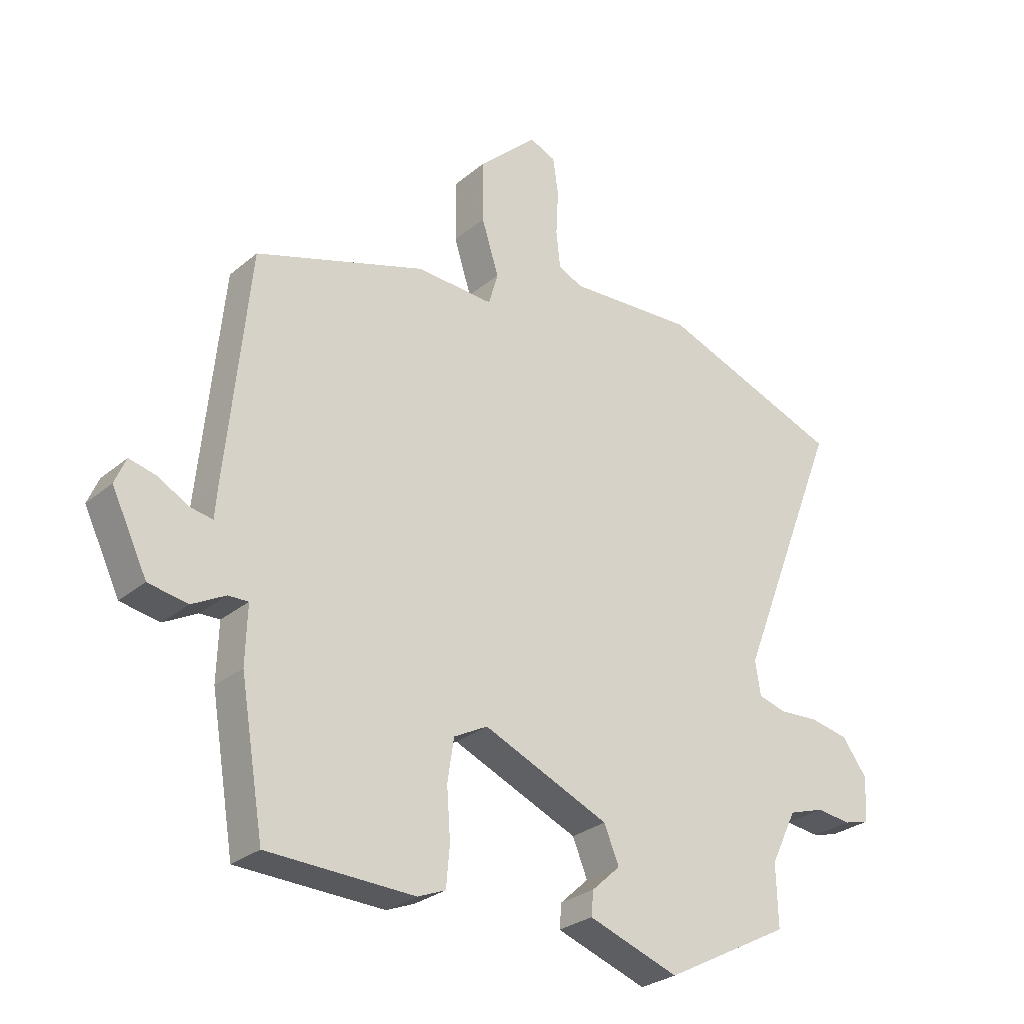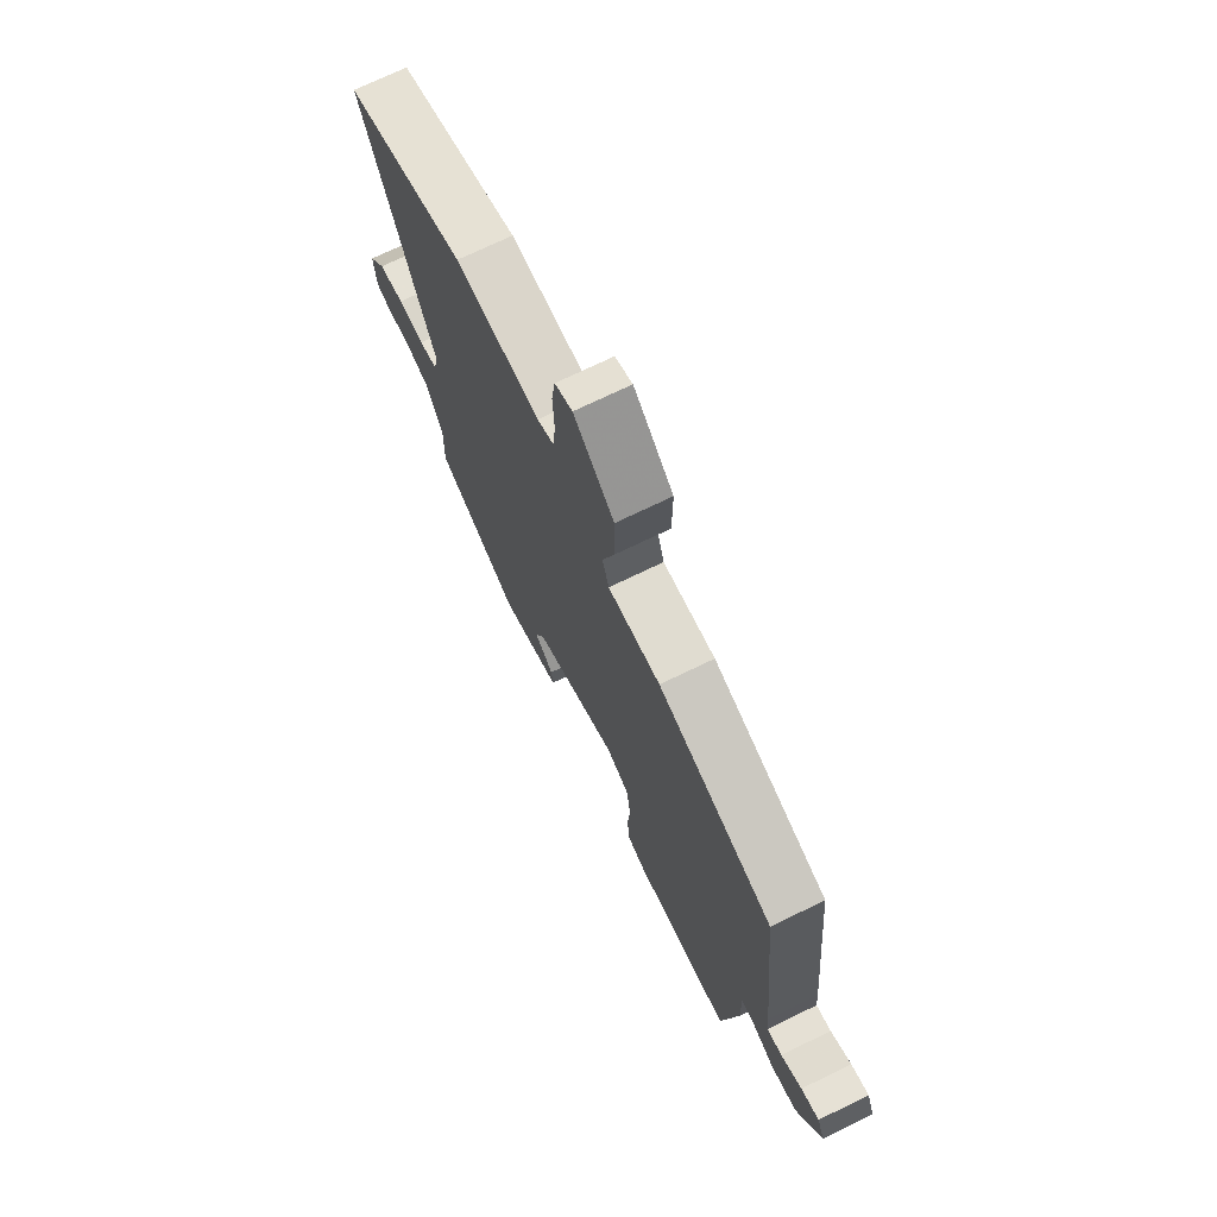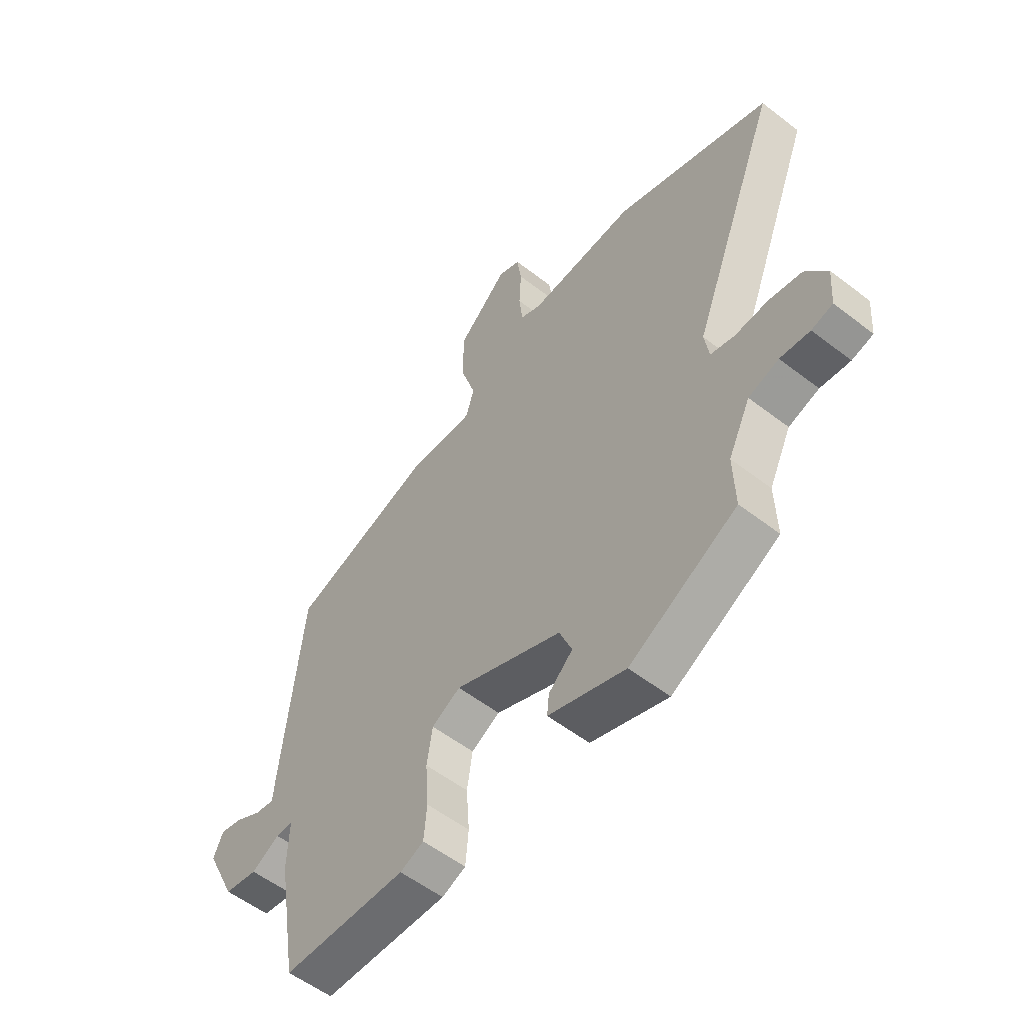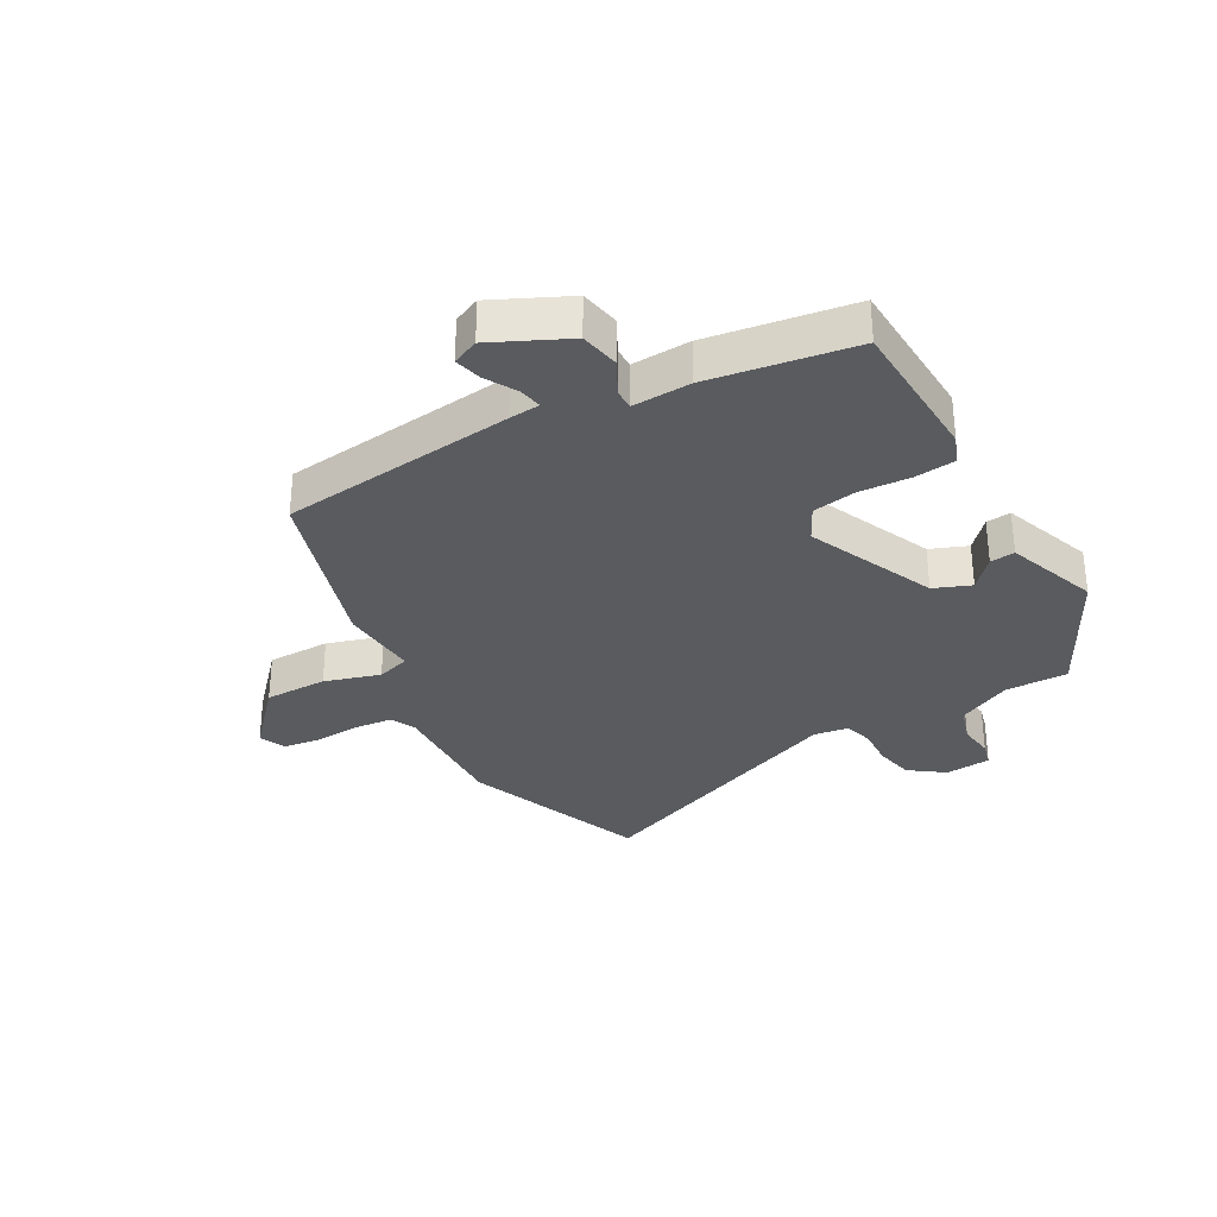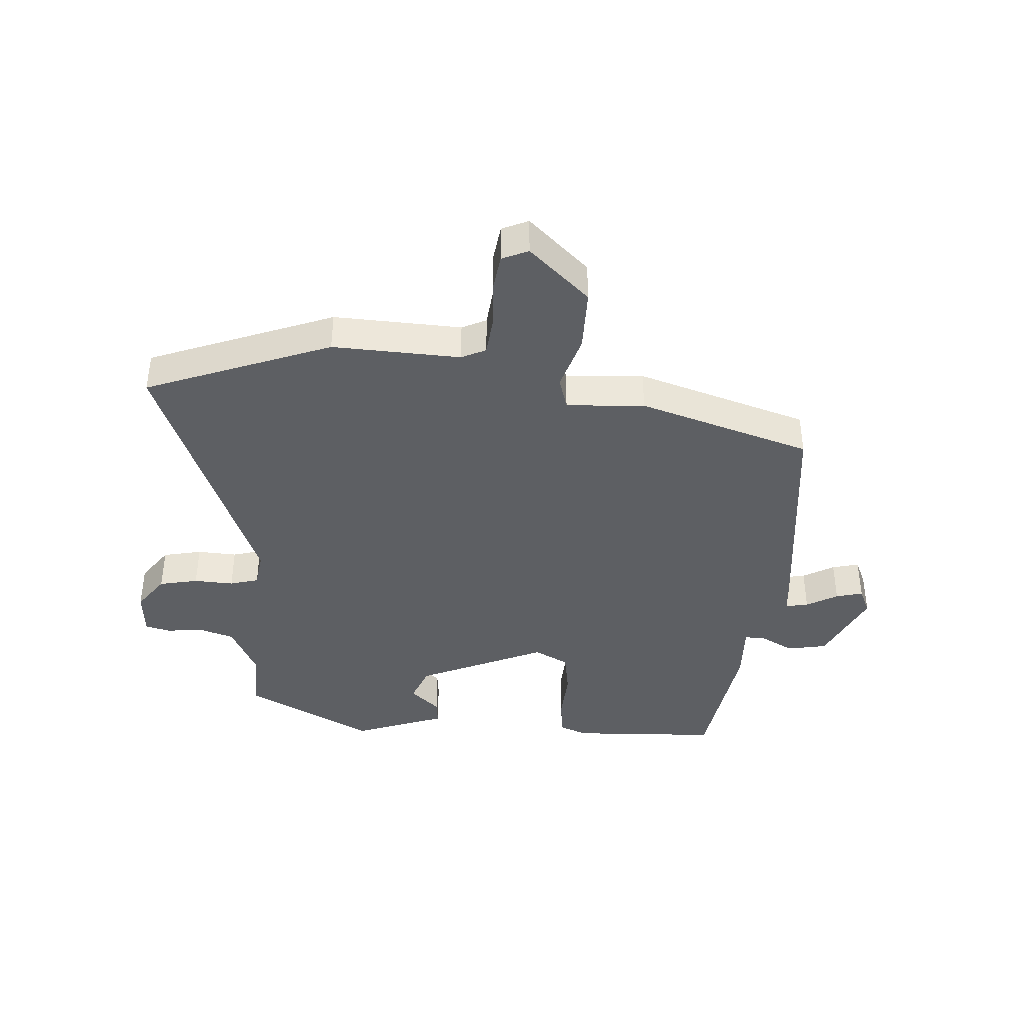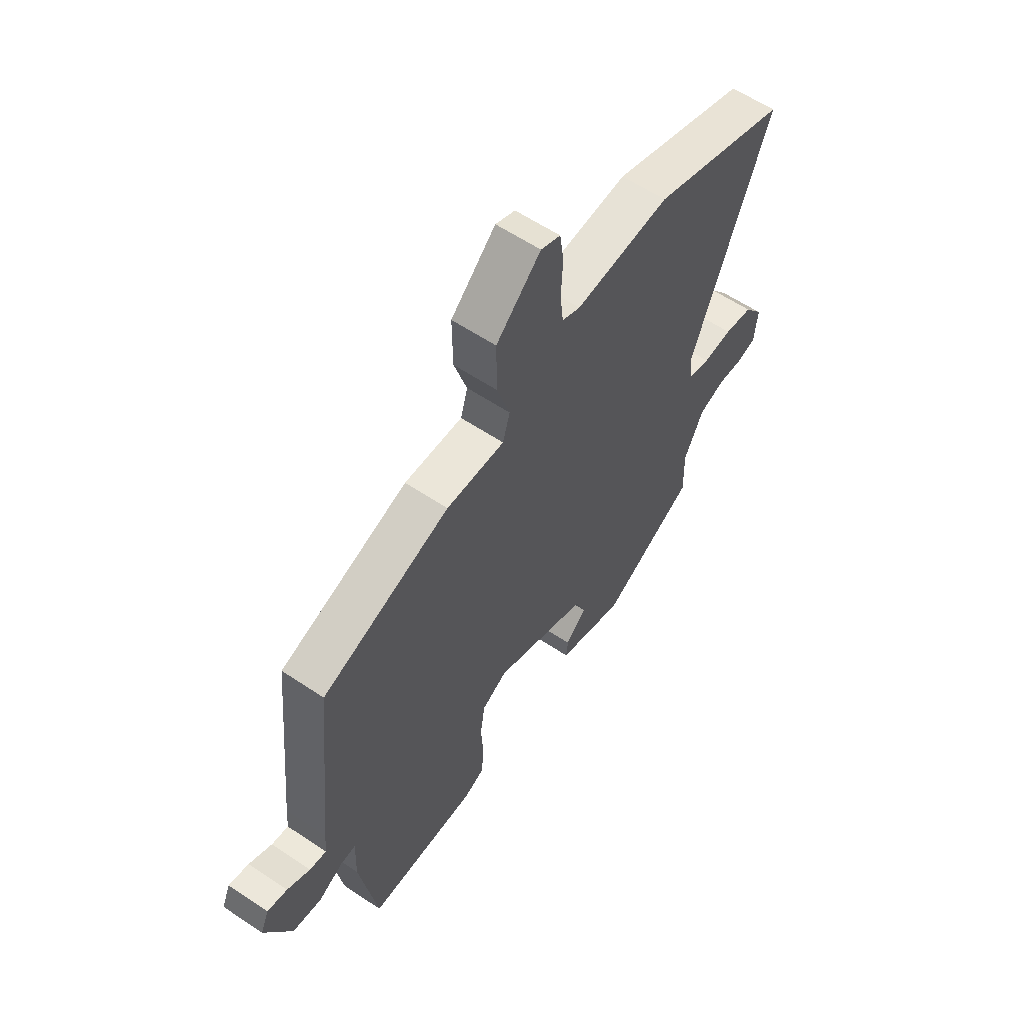
<metadata>
{"format":"obj","ext":"obj","renderer":"f3d","projection":"perspective","resolution":1024,"background":"white","views":[{"elev":-27.9,"azim":141.5,"up":"+Z"},{"elev":71.9,"azim":64.1,"up":"+Z"},{"elev":-55.5,"azim":-129.1,"up":"+Z"},{"elev":-32.1,"azim":119.9,"up":"+Y"},{"elev":-40.4,"azim":-3.5,"up":"+Y"},{"elev":59.7,"azim":124.5,"up":"+Z"}]}
</metadata>
<code>
v 0.476 0.07 0.36
v 0.515 0.07 -0.03
v 0.519 0.07 -0.081
v 0.557 0.07 -0.074
v 0.609 0.07 -0.045
v 0.654 0.07 -0.034
v 0.673 0.07 -0.078
v 0.613 0.07 -0.202
v 0.547 0.07 -0.214
v 0.491 0.07 -0.184
v 0.457 0.07 -0.183
v 0.46 0.07 -0.28
v 0.42 0.07 -0.52
v 0.173 0.07 -0.529
v 0.126 0.07 -0.51
v 0.12 0.07 -0.443
v 0.126 0.07 -0.358
v 0.115 0.07 -0.286
v 0.058 0.07 -0.256
v -0.155 0.07 -0.348
v -0.18 0.07 -0.409
v -0.132 0.07 -0.453
v -0.128 0.07 -0.494
v -0.281 0.07 -0.548
v -0.494 0.07 -0.436
v -0.491 0.07 -0.332
v -0.535 0.07 -0.242
v -0.595 0.07 -0.223
v -0.654 0.07 -0.23
v -0.696 0.07 -0.219
v -0.702 0.07 -0.143
v -0.659 0.07 -0.085
v -0.594 0.07 -0.072
v -0.528 0.07 -0.076
v -0.48 0.07 -0.063
v -0.471 0.07 -0.005
v -0.647 0.07 0.445
v -0.338 0.07 0.56
v -0.125 0.07 0.549
v -0.084 0.07 0.568
v -0.077 0.07 0.631
v -0.081 0.07 0.708
v -0.072 0.07 0.771
v -0.028 0.07 0.79
v 0.072 0.07 0.697
v 0.071 0.07 0.592
v 0.042 0.07 0.5
v 0.058 0.07 0.445
v 0.189 0.07 0.452
v 0.476 0 0.36
v 0.515 0 -0.03
v 0.519 0 -0.081
v 0.557 0 -0.074
v 0.609 0 -0.045
v 0.654 0 -0.034
v 0.673 0 -0.078
v 0.613 0 -0.202
v 0.547 0 -0.214
v 0.491 0 -0.184
v 0.457 0 -0.183
v 0.46 0 -0.28
v 0.42 0 -0.52
v 0.173 0 -0.529
v 0.126 0 -0.51
v 0.12 0 -0.443
v 0.126 0 -0.358
v 0.115 0 -0.286
v 0.058 0 -0.256
v -0.155 0 -0.348
v -0.18 0 -0.409
v -0.132 0 -0.453
v -0.128 0 -0.494
v -0.281 0 -0.548
v -0.494 0 -0.436
v -0.491 0 -0.332
v -0.535 0 -0.242
v -0.595 0 -0.223
v -0.654 0 -0.23
v -0.696 0 -0.219
v -0.702 0 -0.143
v -0.659 0 -0.085
v -0.594 0 -0.072
v -0.528 0 -0.076
v -0.48 0 -0.063
v -0.471 0 -0.005
v -0.647 0 0.445
v -0.338 0 0.56
v -0.125 0 0.549
v -0.084 0 0.568
v -0.077 0 0.631
v -0.081 0 0.708
v -0.072 0 0.771
v -0.028 0 0.79
v 0.072 0 0.697
v 0.071 0 0.592
v 0.042 0 0.5
v 0.058 0 0.445
v 0.189 0 0.452
f 1 2 3
f 49 1 3
f 48 49 3
f 45 46 47
f 44 45 47
f 43 44 47
f 42 43 47
f 41 42 47
f 40 41 47 48
f 39 40 48 3
f 38 39 3
f 37 38 3
f 36 37 3
f 32 33 34
f 31 32 34
f 30 31 34
f 29 30 34
f 28 29 34
f 27 28 34 35
f 26 27 35
f 24 25 26
f 23 24 26
f 22 23 26
f 21 22 26
f 26 35 36
f 21 26 36
f 20 21 36
f 15 16 17
f 14 15 17
f 13 14 17
f 12 13 17
f 11 12 17
f 11 17 18
f 8 9 10
f 7 8 10
f 6 7 10
f 5 6 10
f 4 5 10
f 3 4 10 11
f 19 20 36
f 19 36 3 11
f 11 18 19
f 52 51 50
f 52 50 98
f 52 98 97
f 96 95 94
f 96 94 93
f 96 93 92
f 96 92 91
f 96 91 90
f 97 96 90 89
f 52 97 89 88
f 52 88 87
f 52 87 86
f 52 86 85
f 83 82 81
f 83 81 80
f 83 80 79
f 83 79 78
f 83 78 77
f 84 83 77 76
f 84 76 75
f 75 74 73
f 75 73 72
f 75 72 71
f 75 71 70
f 85 84 75
f 85 75 70
f 85 70 69
f 66 65 64
f 66 64 63
f 66 63 62
f 66 62 61
f 66 61 60
f 67 66 60
f 59 58 57
f 59 57 56
f 59 56 55
f 59 55 54
f 59 54 53
f 60 59 53 52
f 85 69 68
f 60 52 85 68
f 68 67 60
f 1 50 51 2
f 2 51 52 3
f 3 52 53 4
f 4 53 54 5
f 5 54 55 6
f 6 55 56 7
f 7 56 57 8
f 8 57 58 9
f 9 58 59 10
f 10 59 60 11
f 11 60 61 12
f 12 61 62 13
f 13 62 63 14
f 14 63 64 15
f 15 64 65 16
f 16 65 66 17
f 17 66 67 18
f 18 67 68 19
f 19 68 69 20
f 20 69 70 21
f 21 70 71 22
f 22 71 72 23
f 23 72 73 24
f 24 73 74 25
f 25 74 75 26
f 26 75 76 27
f 27 76 77 28
f 28 77 78 29
f 29 78 79 30
f 30 79 80 31
f 31 80 81 32
f 32 81 82 33
f 33 82 83 34
f 34 83 84 35
f 35 84 85 36
f 36 85 86 37
f 37 86 87 38
f 38 87 88 39
f 39 88 89 40
f 40 89 90 41
f 41 90 91 42
f 42 91 92 43
f 43 92 93 44
f 44 93 94 45
f 45 94 95 46
f 46 95 96 47
f 47 96 97 48
f 48 97 98 49
f 49 98 50 1

</code>
